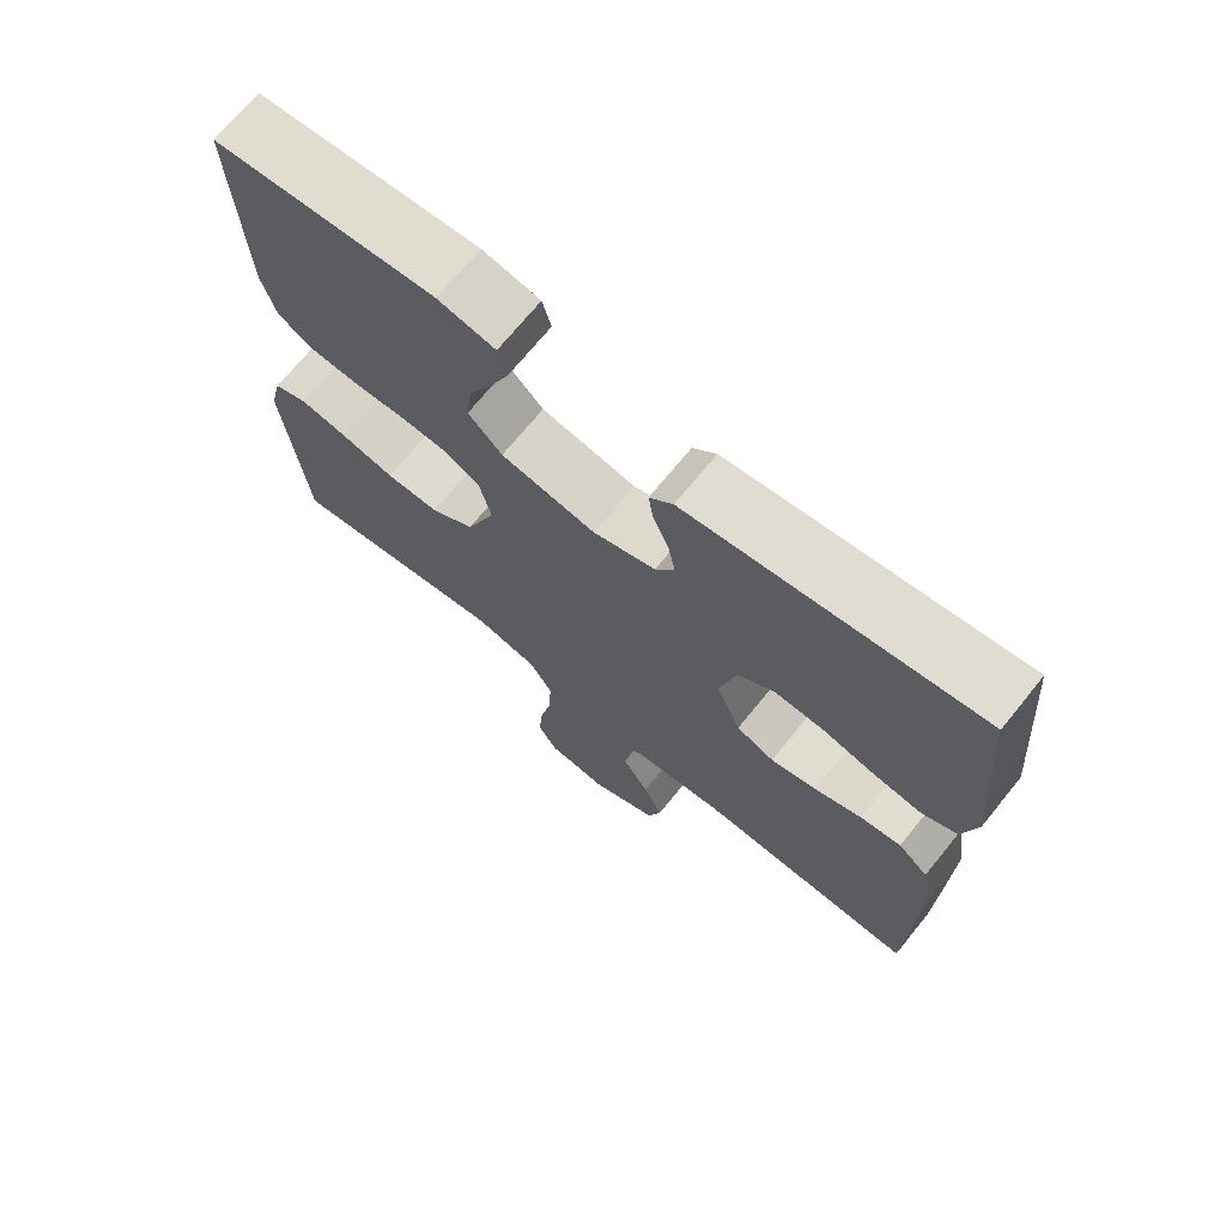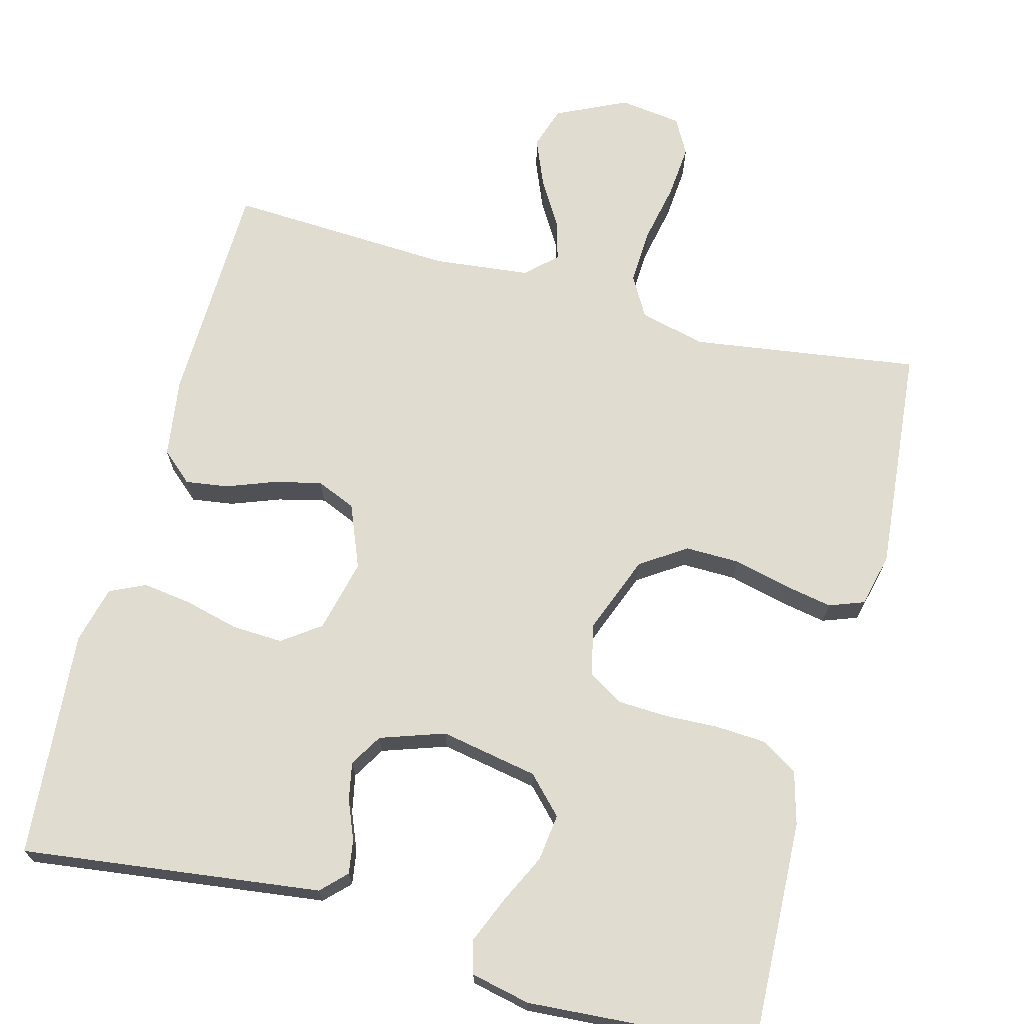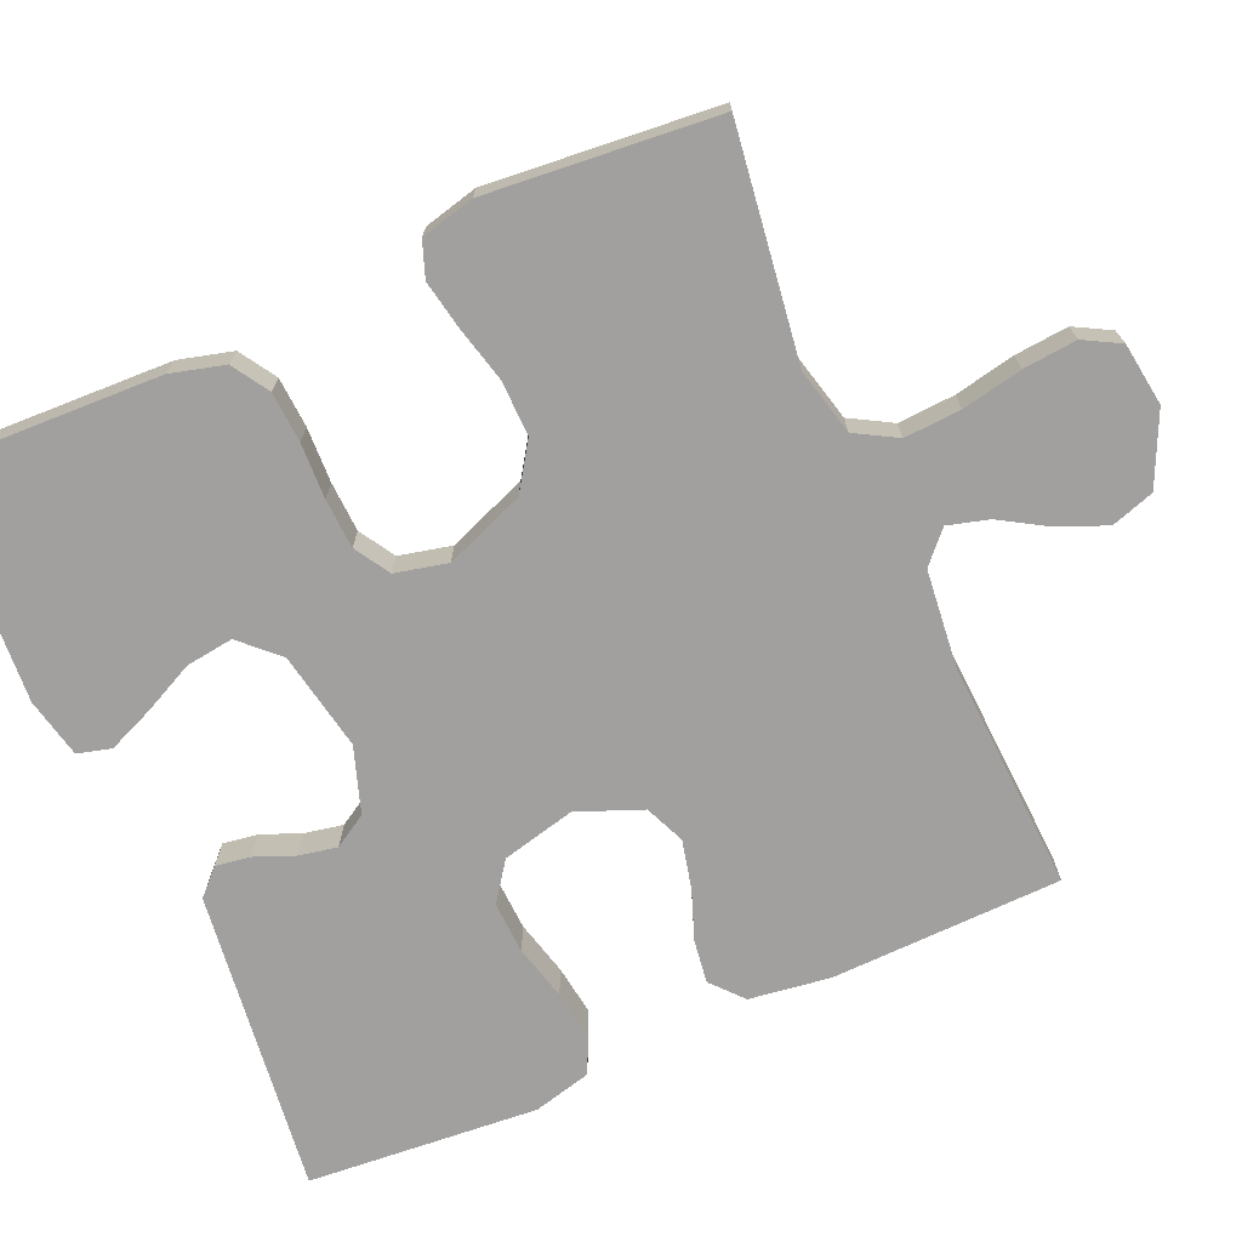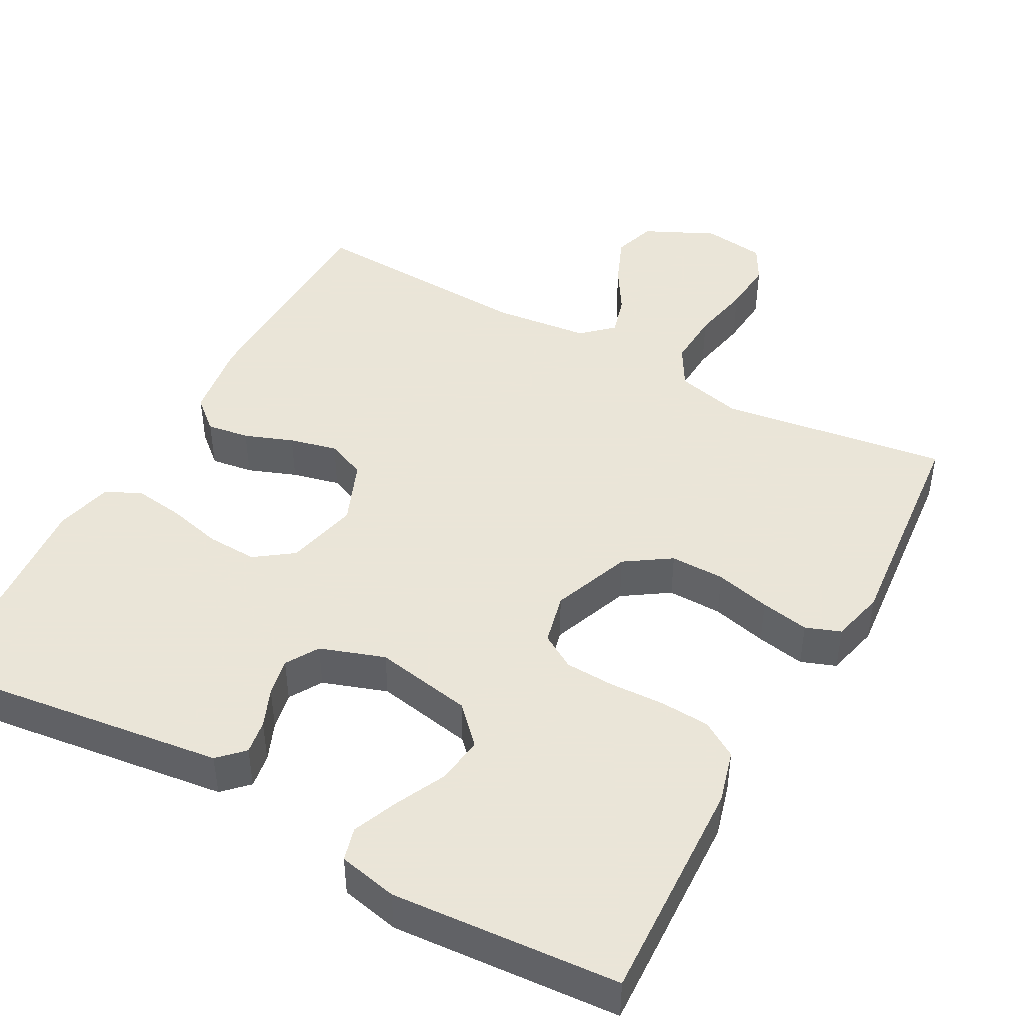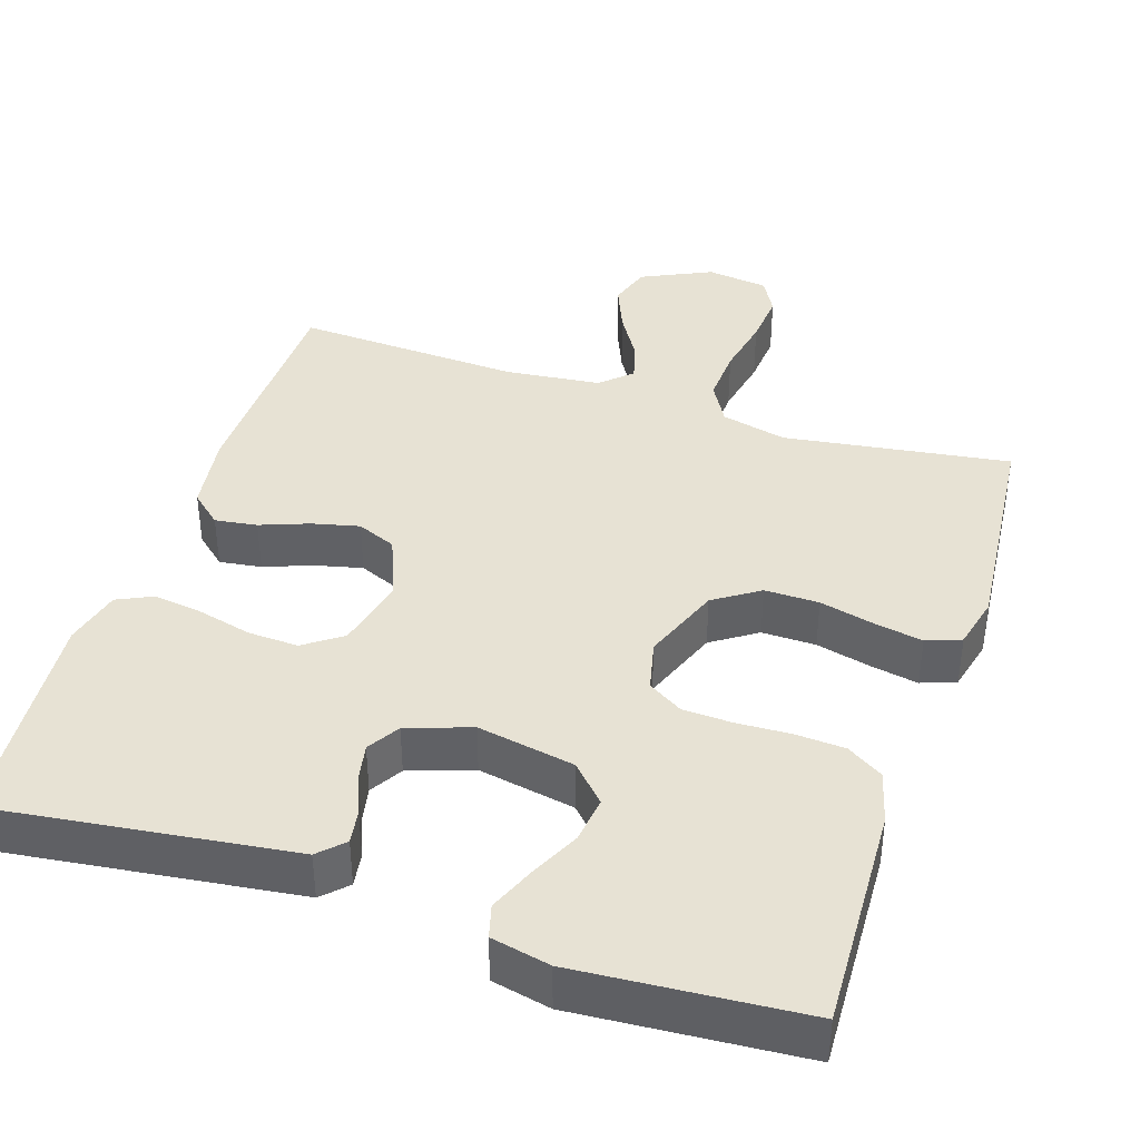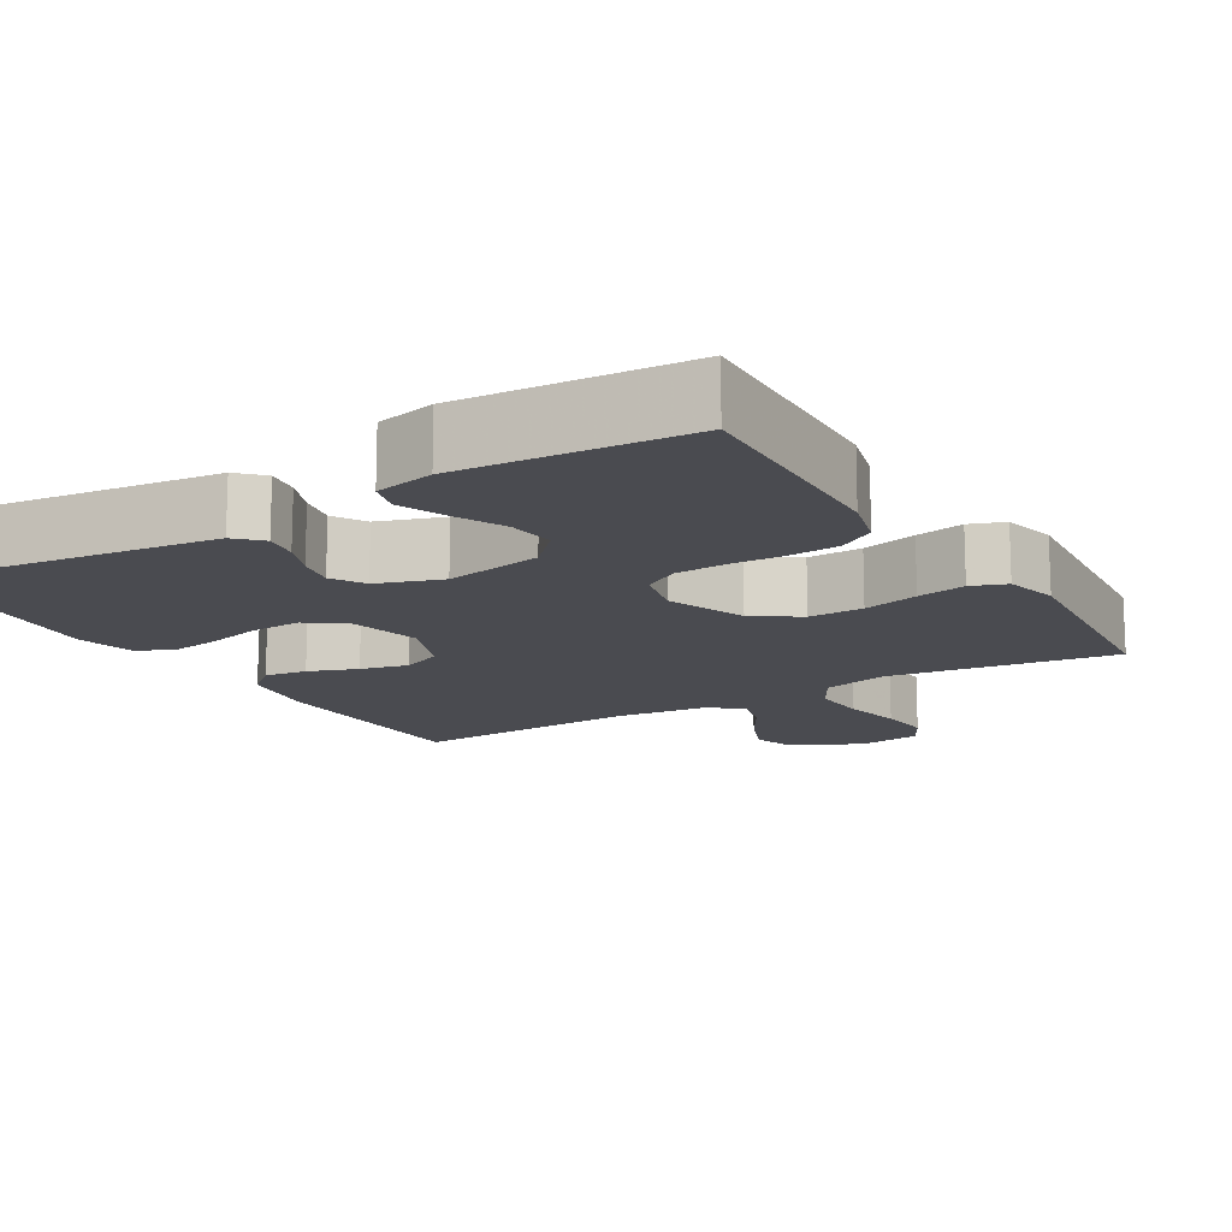
<metadata>
{"format":"obj","ext":"obj","renderer":"f3d","projection":"perspective","resolution":1024,"background":"white","views":[{"elev":70.7,"azim":-140.9,"up":"+Z"},{"elev":69.6,"azim":14.9,"up":"+Y"},{"elev":-71.8,"azim":113.9,"up":"+Y"},{"elev":45.5,"azim":28.6,"up":"+Y"},{"elev":40.0,"azim":18.1,"up":"+Y"},{"elev":-14.4,"azim":31.0,"up":"+Y"}]}
</metadata>
<code>
v 0.5 0.07 -0.5
v 0.2 0.07 -0.457
v 0.113 0.07 -0.478
v 0.082 0.07 -0.532
v 0.086 0.07 -0.606
v 0.102 0.07 -0.685
v 0.108 0.07 -0.755
v 0.082 0.07 -0.802
v 0 0.07 -0.813
v -0.093 0.07 -0.769
v -0.111 0.07 -0.713
v -0.085 0.07 -0.65
v -0.048 0.07 -0.589
v -0.033 0.07 -0.536
v -0.073 0.07 -0.499
v -0.2 0.07 -0.485
v -0.5 0.07 -0.5
v -0.507 0.07 -0.2
v -0.492 0.07 -0.095
v -0.451 0.07 -0.059
v -0.395 0.07 -0.067
v -0.331 0.07 -0.091
v -0.268 0.07 -0.106
v -0.216 0.07 -0.084
v -0.182 0.07 0
v -0.205 0.07 0.096
v -0.255 0.07 0.132
v -0.322 0.07 0.129
v -0.394 0.07 0.111
v -0.459 0.07 0.102
v -0.506 0.07 0.124
v -0.525 0.07 0.2
v -0.5 0.07 0.5
v -0.2 0.07 0.462
v -0.105 0.07 0.45
v -0.073 0.07 0.418
v -0.08 0.07 0.373
v -0.101 0.07 0.322
v -0.111 0.07 0.272
v -0.085 0.07 0.229
v 0 0.07 0.2
v 0.129 0.07 0.224
v 0.175 0.07 0.272
v 0.167 0.07 0.334
v 0.135 0.07 0.4
v 0.11 0.07 0.46
v 0.122 0.07 0.504
v 0.2 0.07 0.521
v 0.5 0.07 0.5
v 0.488 0.07 0.2
v 0.469 0.07 0.13
v 0.421 0.07 0.1
v 0.355 0.07 0.096
v 0.283 0.07 0.099
v 0.218 0.07 0.096
v 0.172 0.07 0.068
v 0.156 0.07 0
v 0.196 0.07 -0.104
v 0.256 0.07 -0.144
v 0.328 0.07 -0.143
v 0.401 0.07 -0.125
v 0.465 0.07 -0.113
v 0.511 0.07 -0.13
v 0.528 0.07 -0.2
v 0.5 0 -0.5
v 0.2 0 -0.457
v 0.113 0 -0.478
v 0.082 0 -0.532
v 0.086 0 -0.606
v 0.102 0 -0.685
v 0.108 0 -0.755
v 0.082 0 -0.802
v 0 0 -0.813
v -0.093 0 -0.769
v -0.111 0 -0.713
v -0.085 0 -0.65
v -0.048 0 -0.589
v -0.033 0 -0.536
v -0.073 0 -0.499
v -0.2 0 -0.485
v -0.5 0 -0.5
v -0.507 0 -0.2
v -0.492 0 -0.095
v -0.451 0 -0.059
v -0.395 0 -0.067
v -0.331 0 -0.091
v -0.268 0 -0.106
v -0.216 0 -0.084
v -0.182 0 0
v -0.205 0 0.096
v -0.255 0 0.132
v -0.322 0 0.129
v -0.394 0 0.111
v -0.459 0 0.102
v -0.506 0 0.124
v -0.525 0 0.2
v -0.5 0 0.5
v -0.2 0 0.462
v -0.105 0 0.45
v -0.073 0 0.418
v -0.08 0 0.373
v -0.101 0 0.322
v -0.111 0 0.272
v -0.085 0 0.229
v 0 0 0.2
v 0.129 0 0.224
v 0.175 0 0.272
v 0.167 0 0.334
v 0.135 0 0.4
v 0.11 0 0.46
v 0.122 0 0.504
v 0.2 0 0.521
v 0.5 0 0.5
v 0.488 0 0.2
v 0.469 0 0.13
v 0.421 0 0.1
v 0.355 0 0.096
v 0.283 0 0.099
v 0.218 0 0.096
v 0.172 0 0.068
v 0.156 0 0
v 0.196 0 -0.104
v 0.256 0 -0.144
v 0.328 0 -0.143
v 0.401 0 -0.125
v 0.465 0 -0.113
v 0.511 0 -0.13
v 0.528 0 -0.2
f 64 1 2
f 63 64 2
f 62 63 2
f 61 62 2
f 60 61 2
f 59 60 2 3
f 58 59 3 4
f 57 58 4
f 52 53 54
f 51 52 54
f 50 51 54
f 49 50 54
f 48 49 54
f 47 48 54
f 46 47 54
f 45 46 54
f 44 45 54
f 43 44 54 55
f 42 43 55 56
f 36 37 38
f 35 36 38
f 34 35 38
f 34 38 39
f 33 34 39
f 32 33 39
f 31 32 39
f 30 31 39
f 29 30 39
f 28 29 39
f 27 28 39 40
f 20 21 22
f 19 20 22
f 18 19 22
f 17 18 22
f 16 17 22
f 15 16 22 23
f 14 15 23 24
f 11 12 13
f 10 11 13
f 9 10 13
f 8 9 13
f 7 8 13
f 6 7 13
f 5 6 13
f 4 5 13 14
f 14 24 25
f 4 14 25
f 57 4 25
f 57 25 26
f 56 57 26
f 42 56 26
f 41 42 26
f 26 27 40 41
f 66 65 128
f 66 128 127
f 66 127 126
f 66 126 125
f 66 125 124
f 67 66 124 123
f 68 67 123 122
f 68 122 121
f 118 117 116
f 118 116 115
f 118 115 114
f 118 114 113
f 118 113 112
f 118 112 111
f 118 111 110
f 118 110 109
f 118 109 108
f 119 118 108 107
f 120 119 107 106
f 102 101 100
f 102 100 99
f 102 99 98
f 103 102 98
f 103 98 97
f 103 97 96
f 103 96 95
f 103 95 94
f 103 94 93
f 103 93 92
f 104 103 92 91
f 86 85 84
f 86 84 83
f 86 83 82
f 86 82 81
f 86 81 80
f 87 86 80 79
f 88 87 79 78
f 77 76 75
f 77 75 74
f 77 74 73
f 77 73 72
f 77 72 71
f 77 71 70
f 77 70 69
f 78 77 69 68
f 89 88 78
f 89 78 68
f 89 68 121
f 90 89 121
f 90 121 120
f 90 120 106
f 90 106 105
f 105 104 91 90
f 1 65 66 2
f 2 66 67 3
f 3 67 68 4
f 4 68 69 5
f 5 69 70 6
f 6 70 71 7
f 7 71 72 8
f 8 72 73 9
f 9 73 74 10
f 10 74 75 11
f 11 75 76 12
f 12 76 77 13
f 13 77 78 14
f 14 78 79 15
f 15 79 80 16
f 16 80 81 17
f 17 81 82 18
f 18 82 83 19
f 19 83 84 20
f 20 84 85 21
f 21 85 86 22
f 22 86 87 23
f 23 87 88 24
f 24 88 89 25
f 25 89 90 26
f 26 90 91 27
f 27 91 92 28
f 28 92 93 29
f 29 93 94 30
f 30 94 95 31
f 31 95 96 32
f 32 96 97 33
f 33 97 98 34
f 34 98 99 35
f 35 99 100 36
f 36 100 101 37
f 37 101 102 38
f 38 102 103 39
f 39 103 104 40
f 40 104 105 41
f 41 105 106 42
f 42 106 107 43
f 43 107 108 44
f 44 108 109 45
f 45 109 110 46
f 46 110 111 47
f 47 111 112 48
f 48 112 113 49
f 49 113 114 50
f 50 114 115 51
f 51 115 116 52
f 52 116 117 53
f 53 117 118 54
f 54 118 119 55
f 55 119 120 56
f 56 120 121 57
f 57 121 122 58
f 58 122 123 59
f 59 123 124 60
f 60 124 125 61
f 61 125 126 62
f 62 126 127 63
f 63 127 128 64
f 64 128 65 1

</code>
